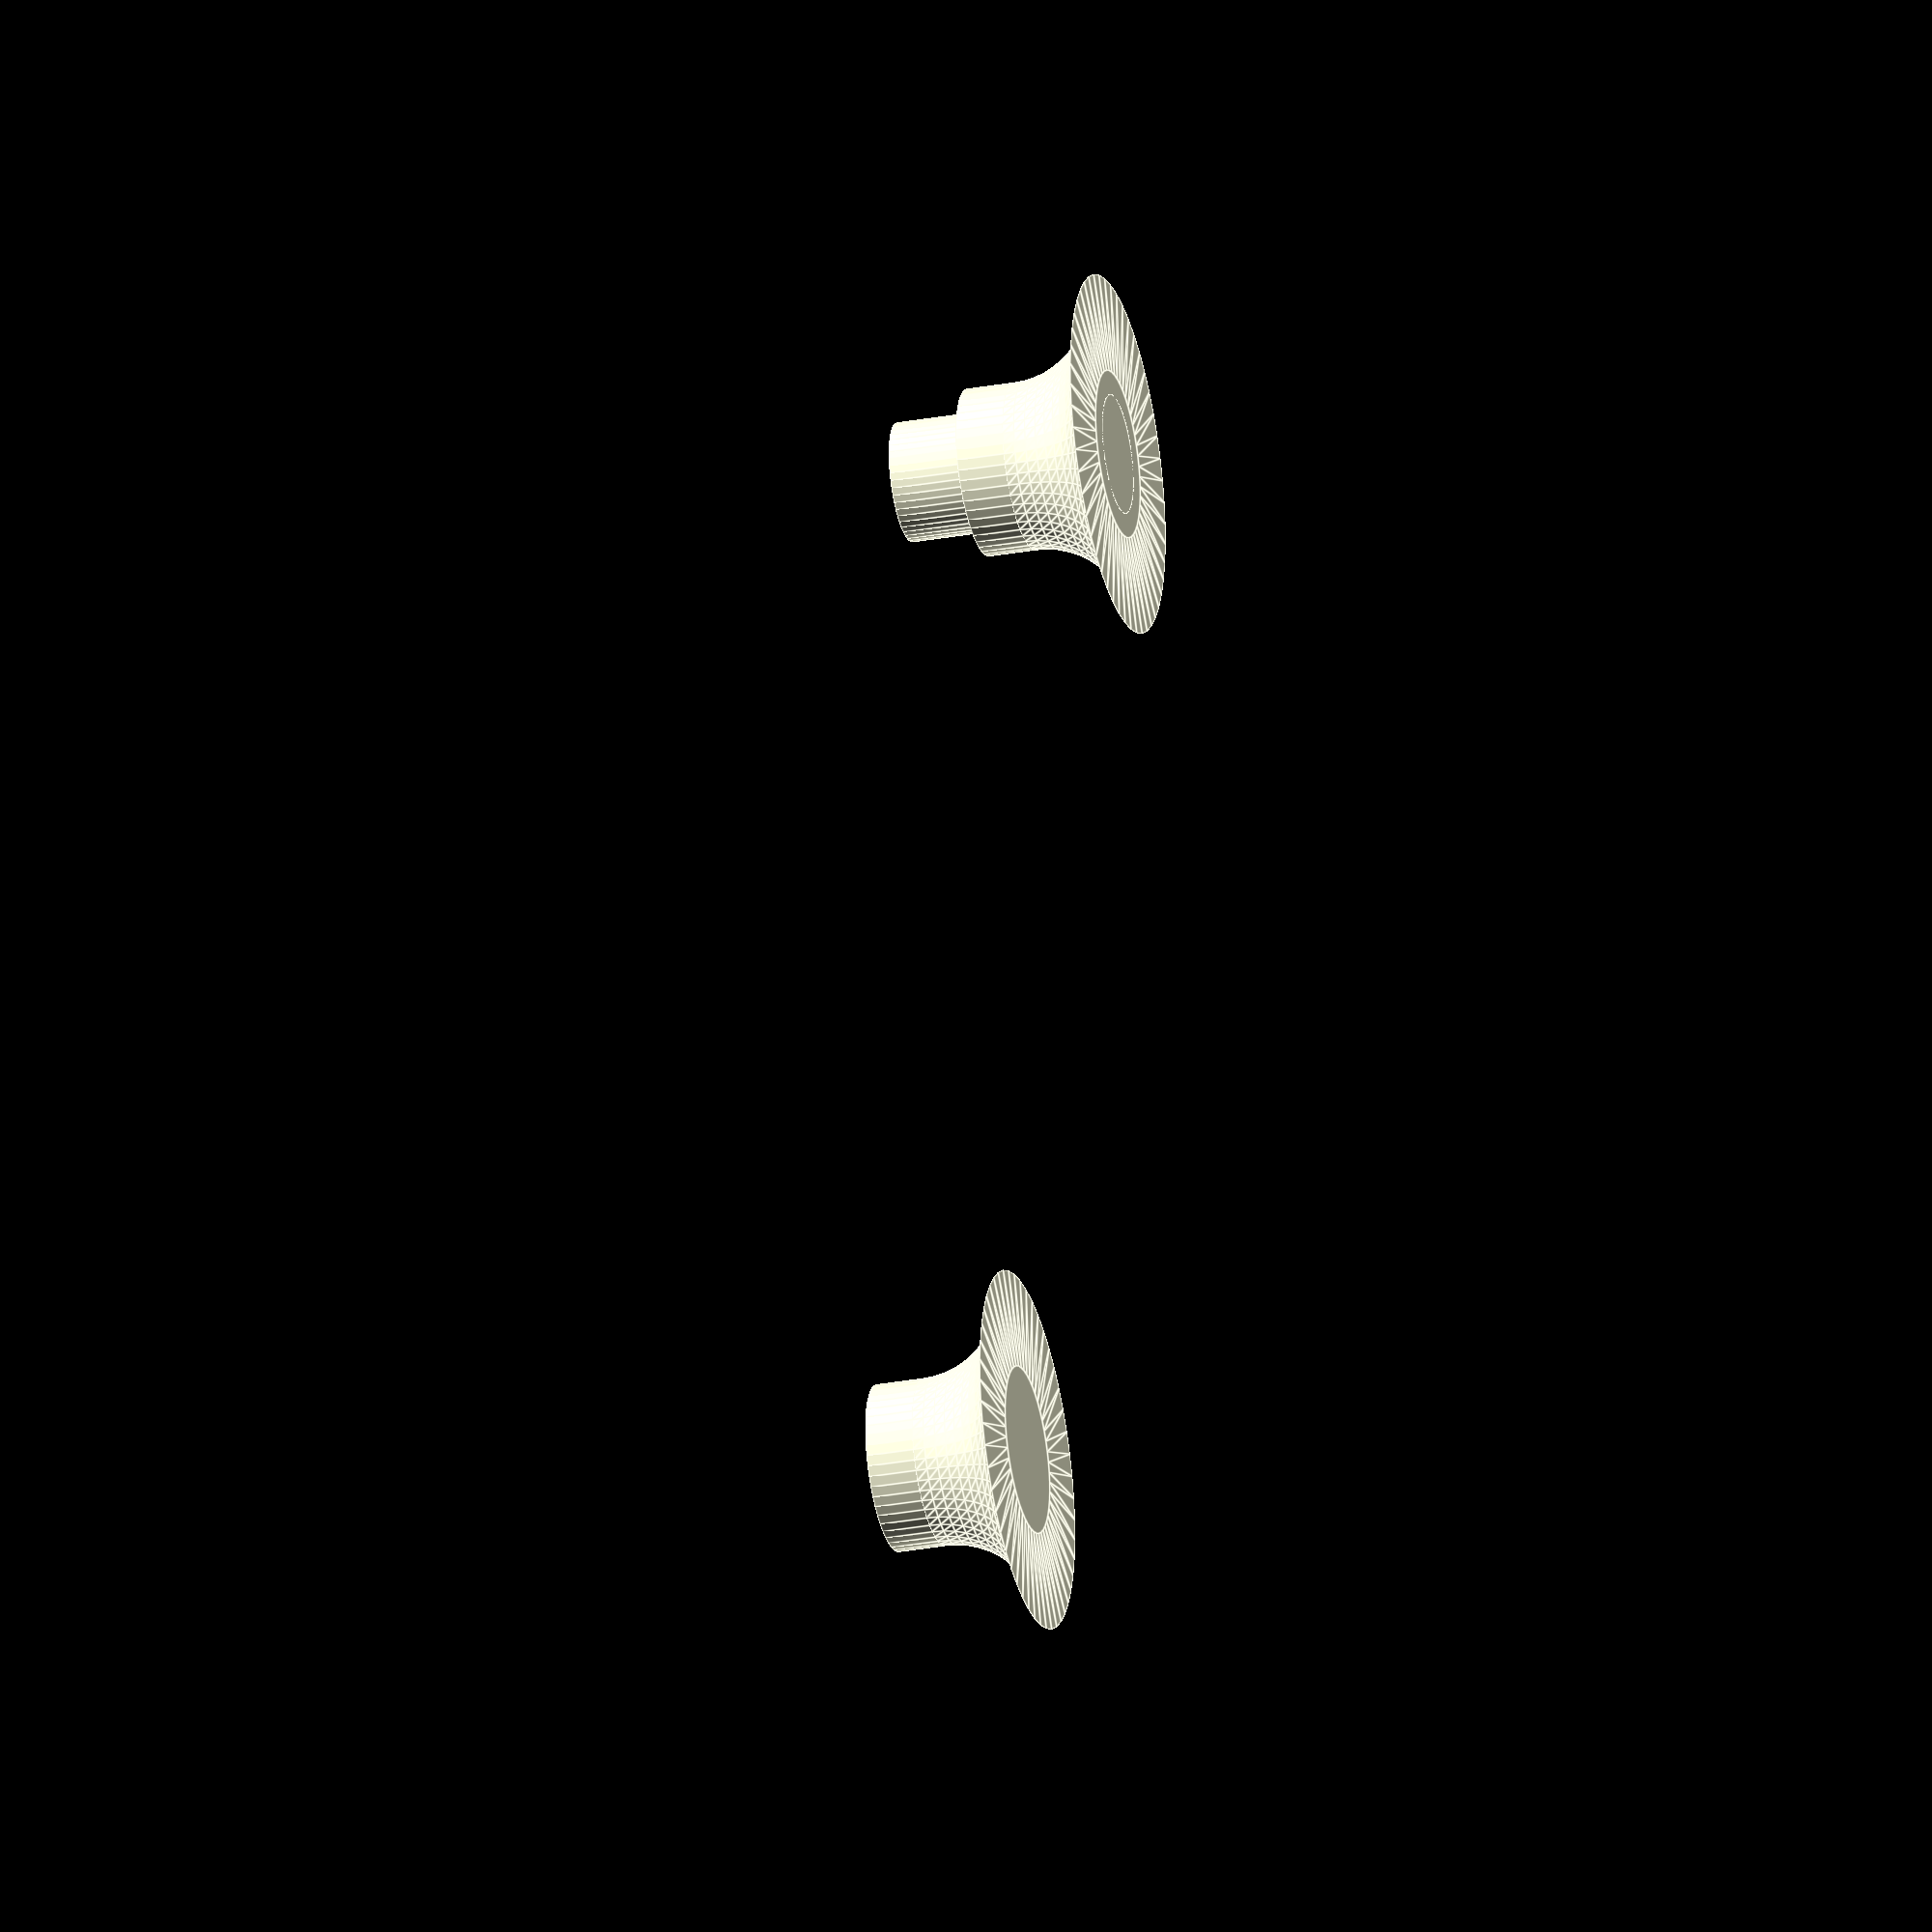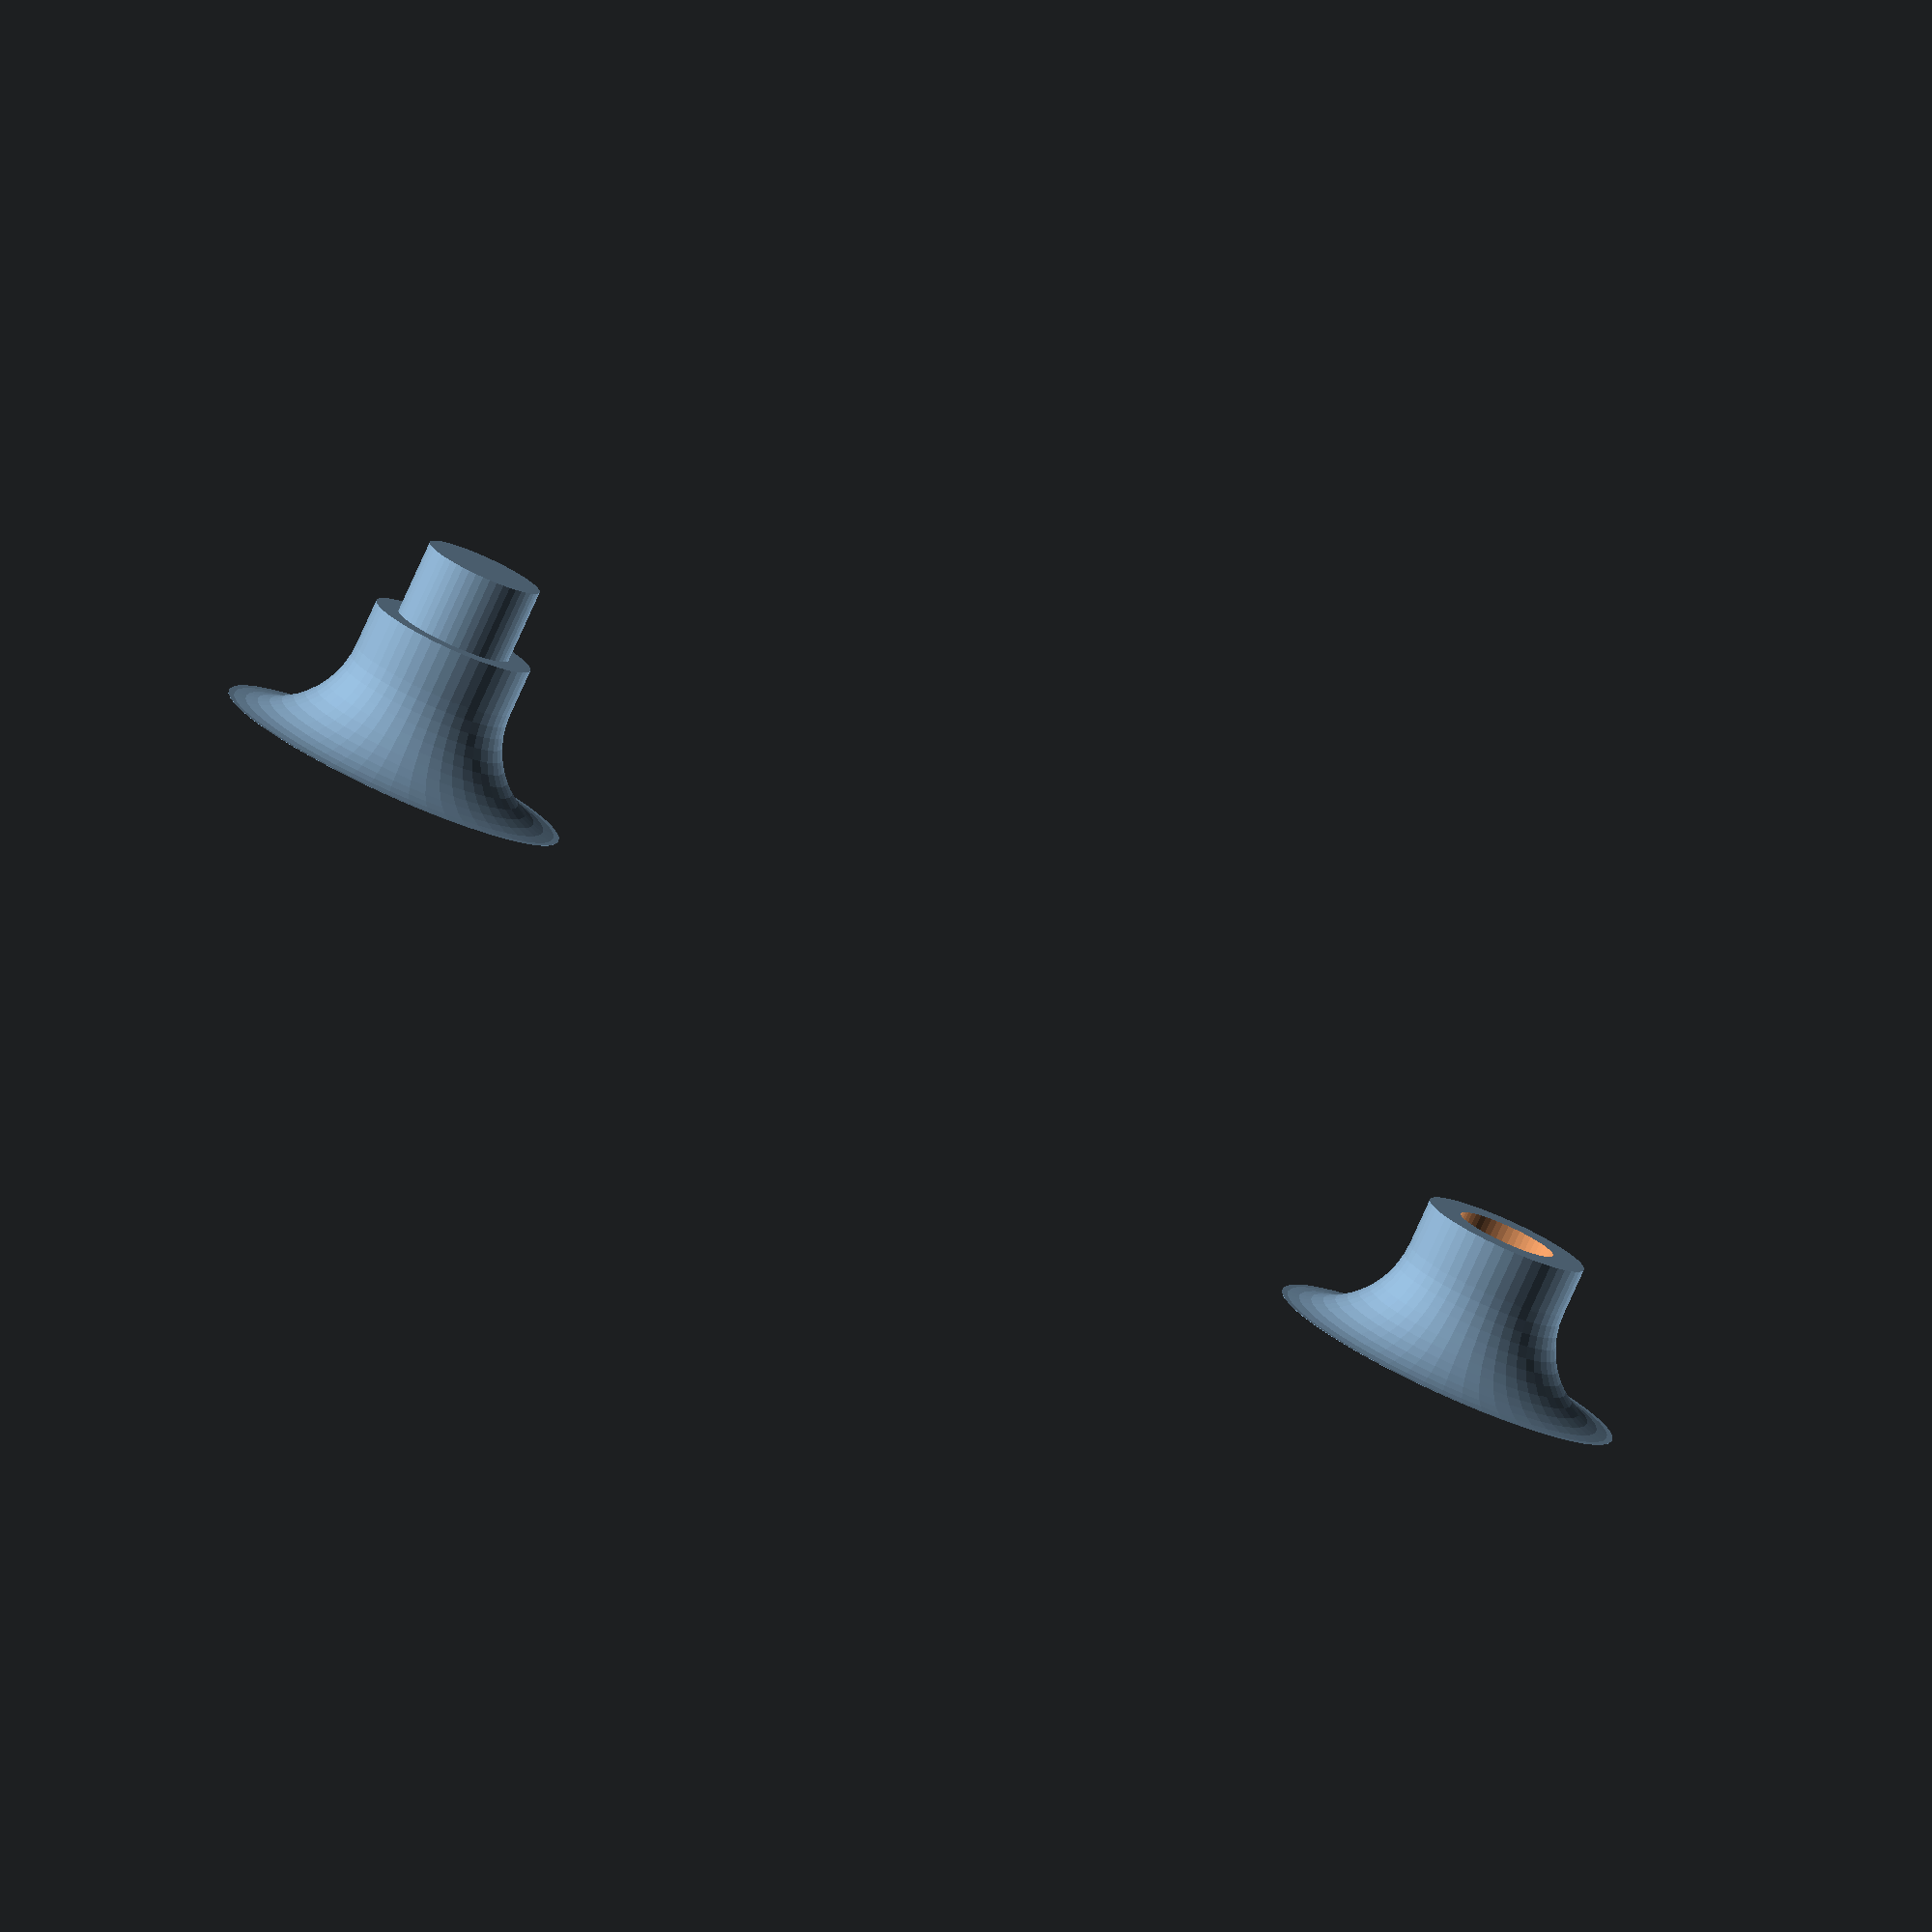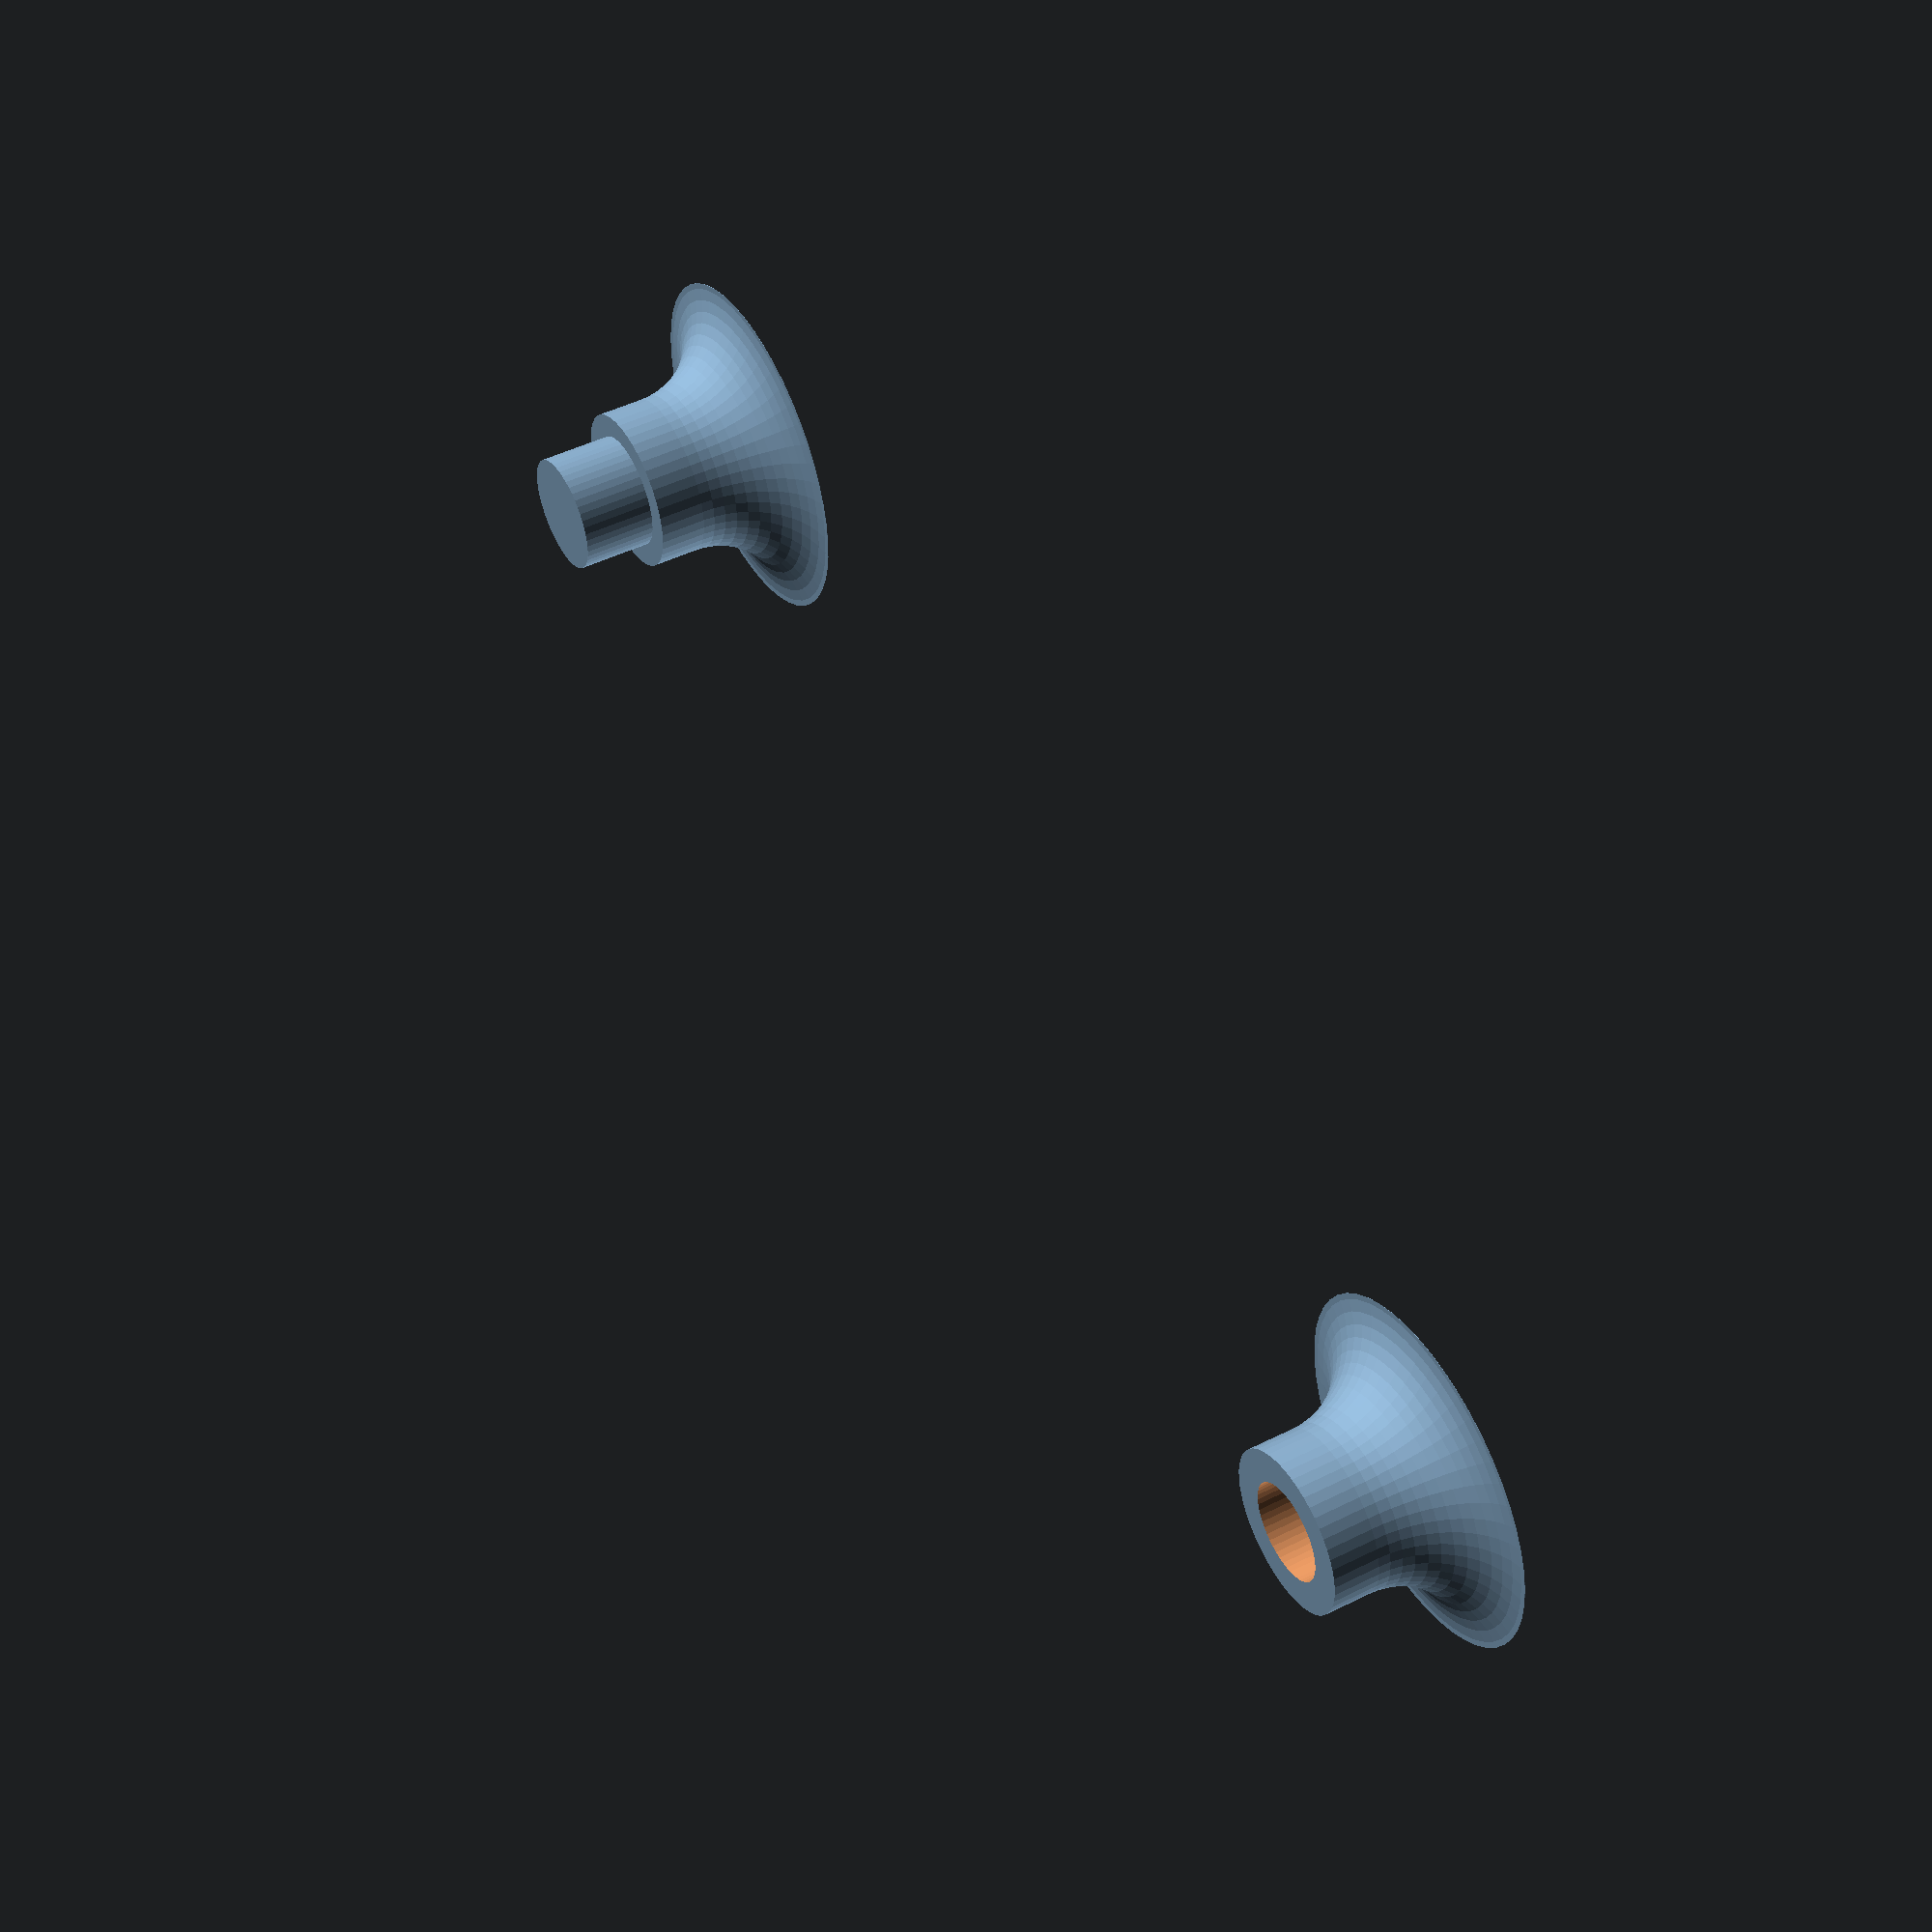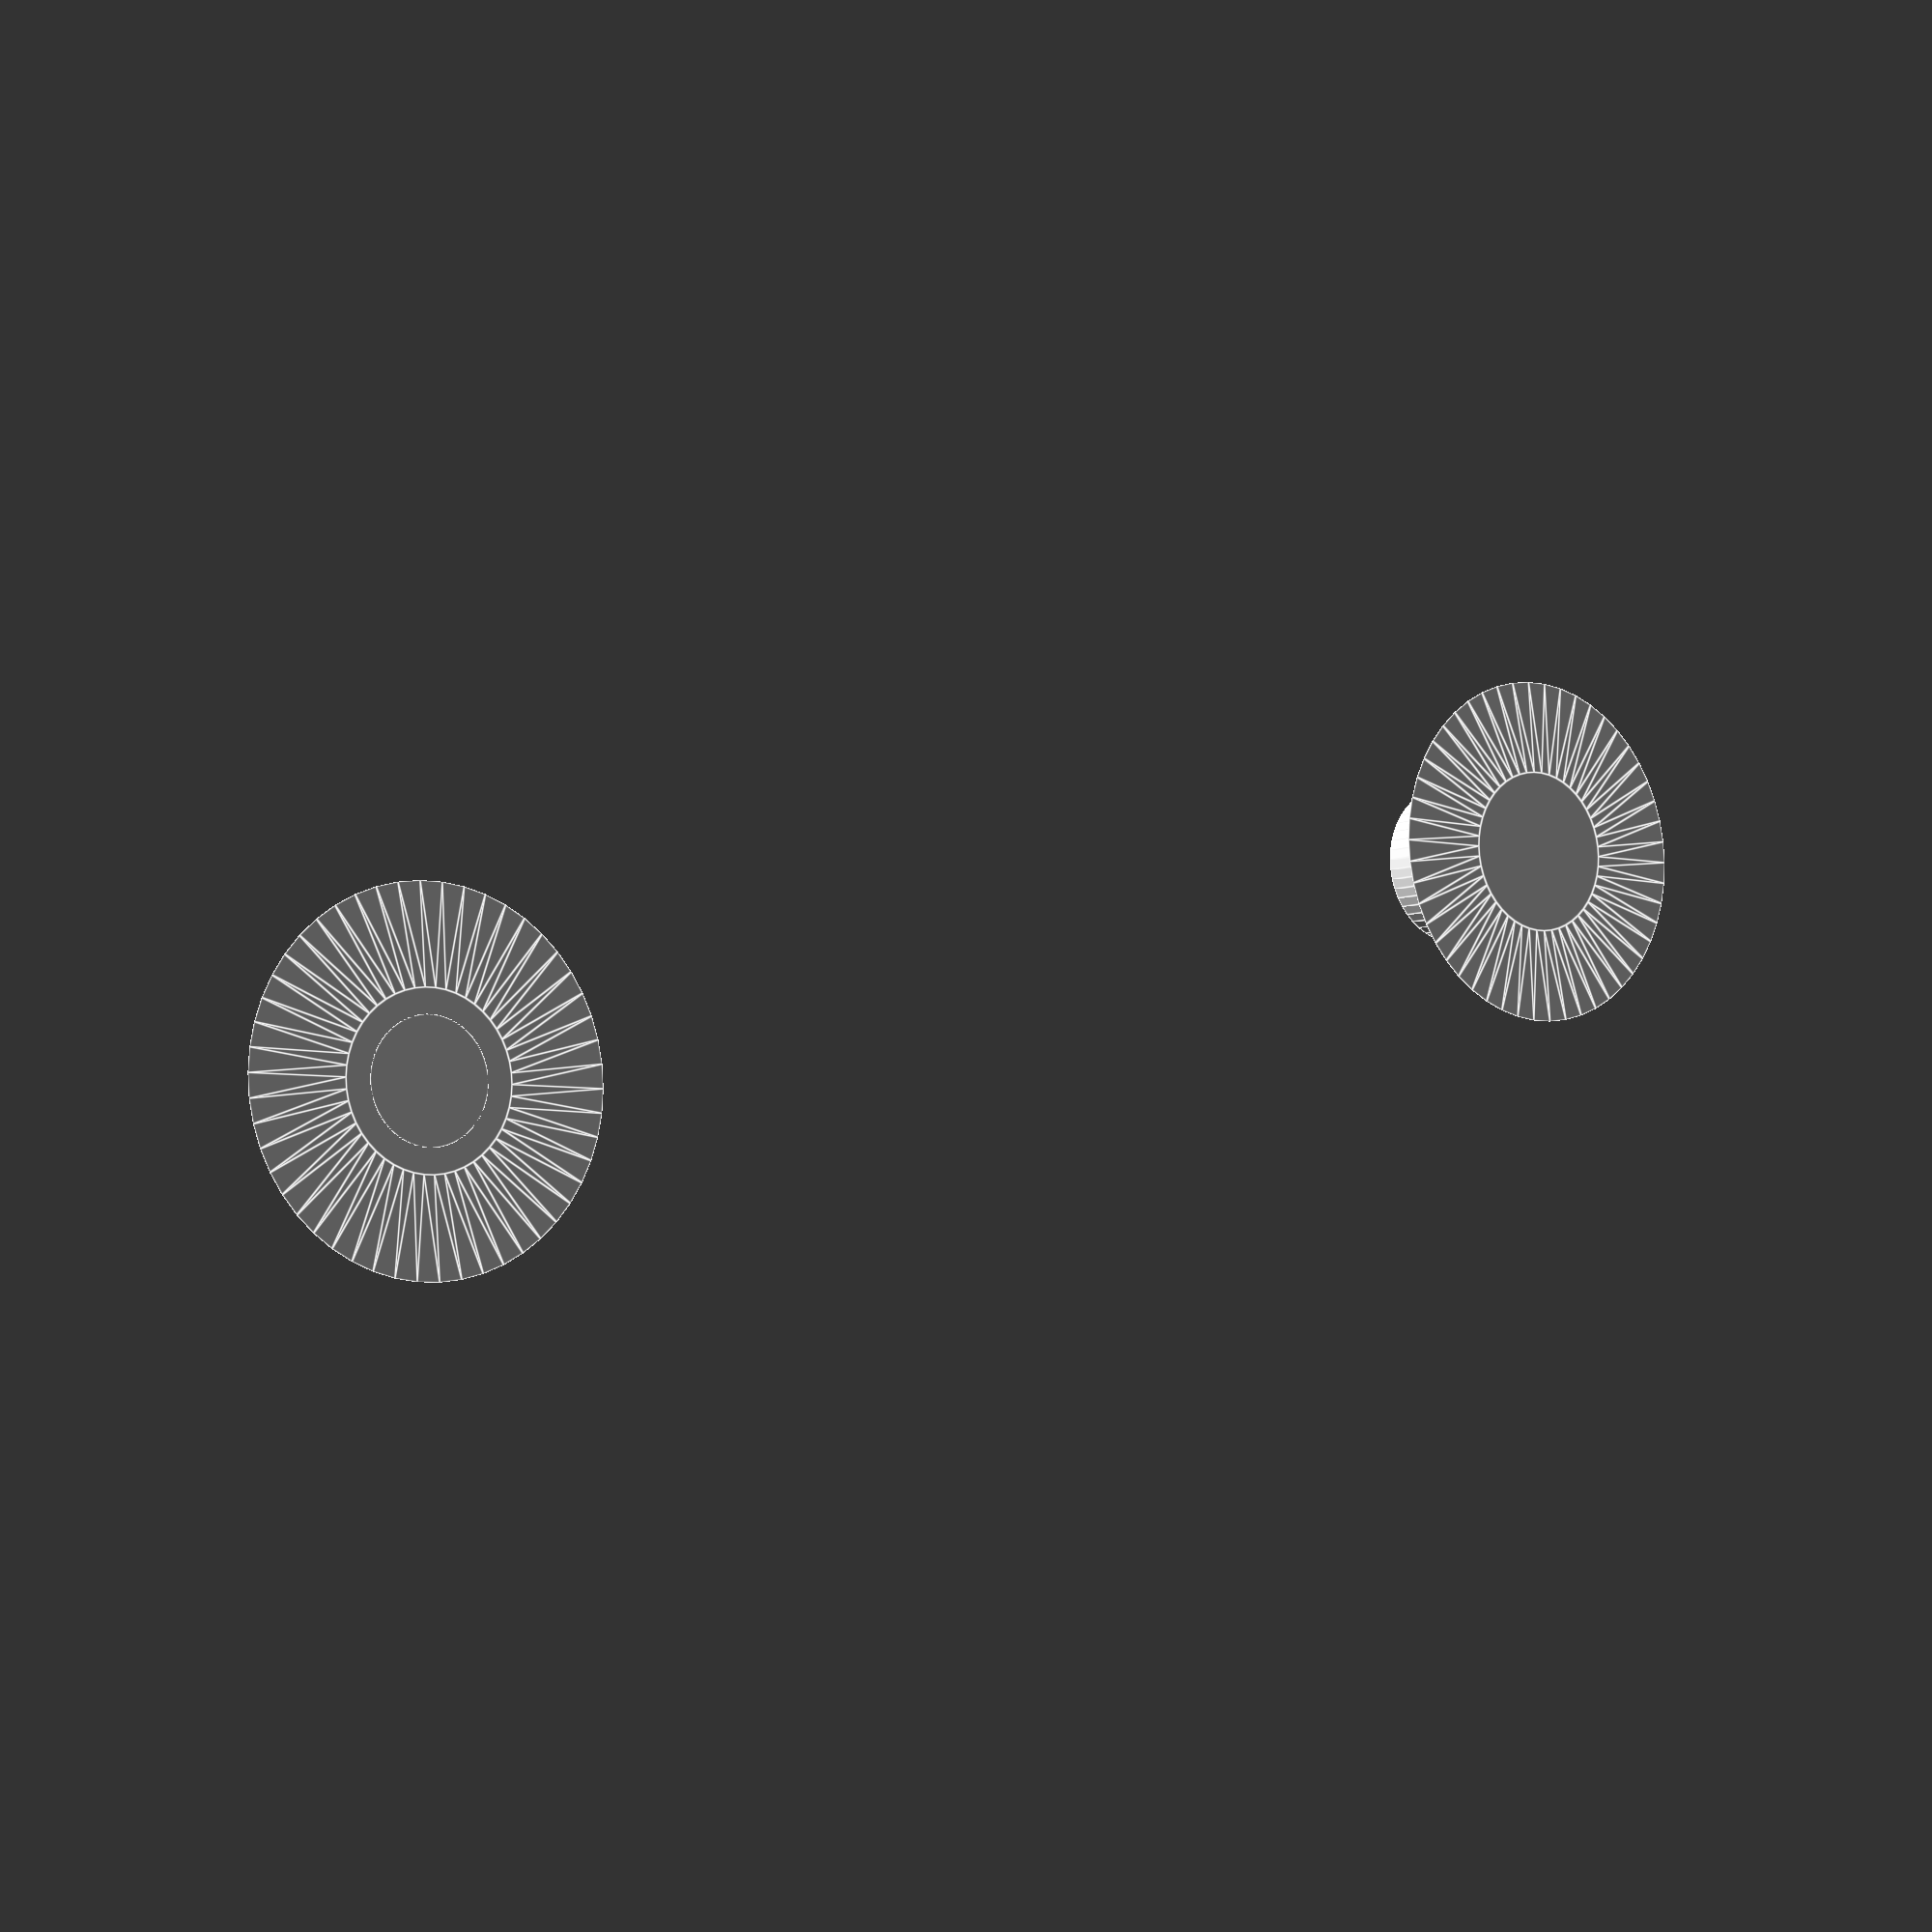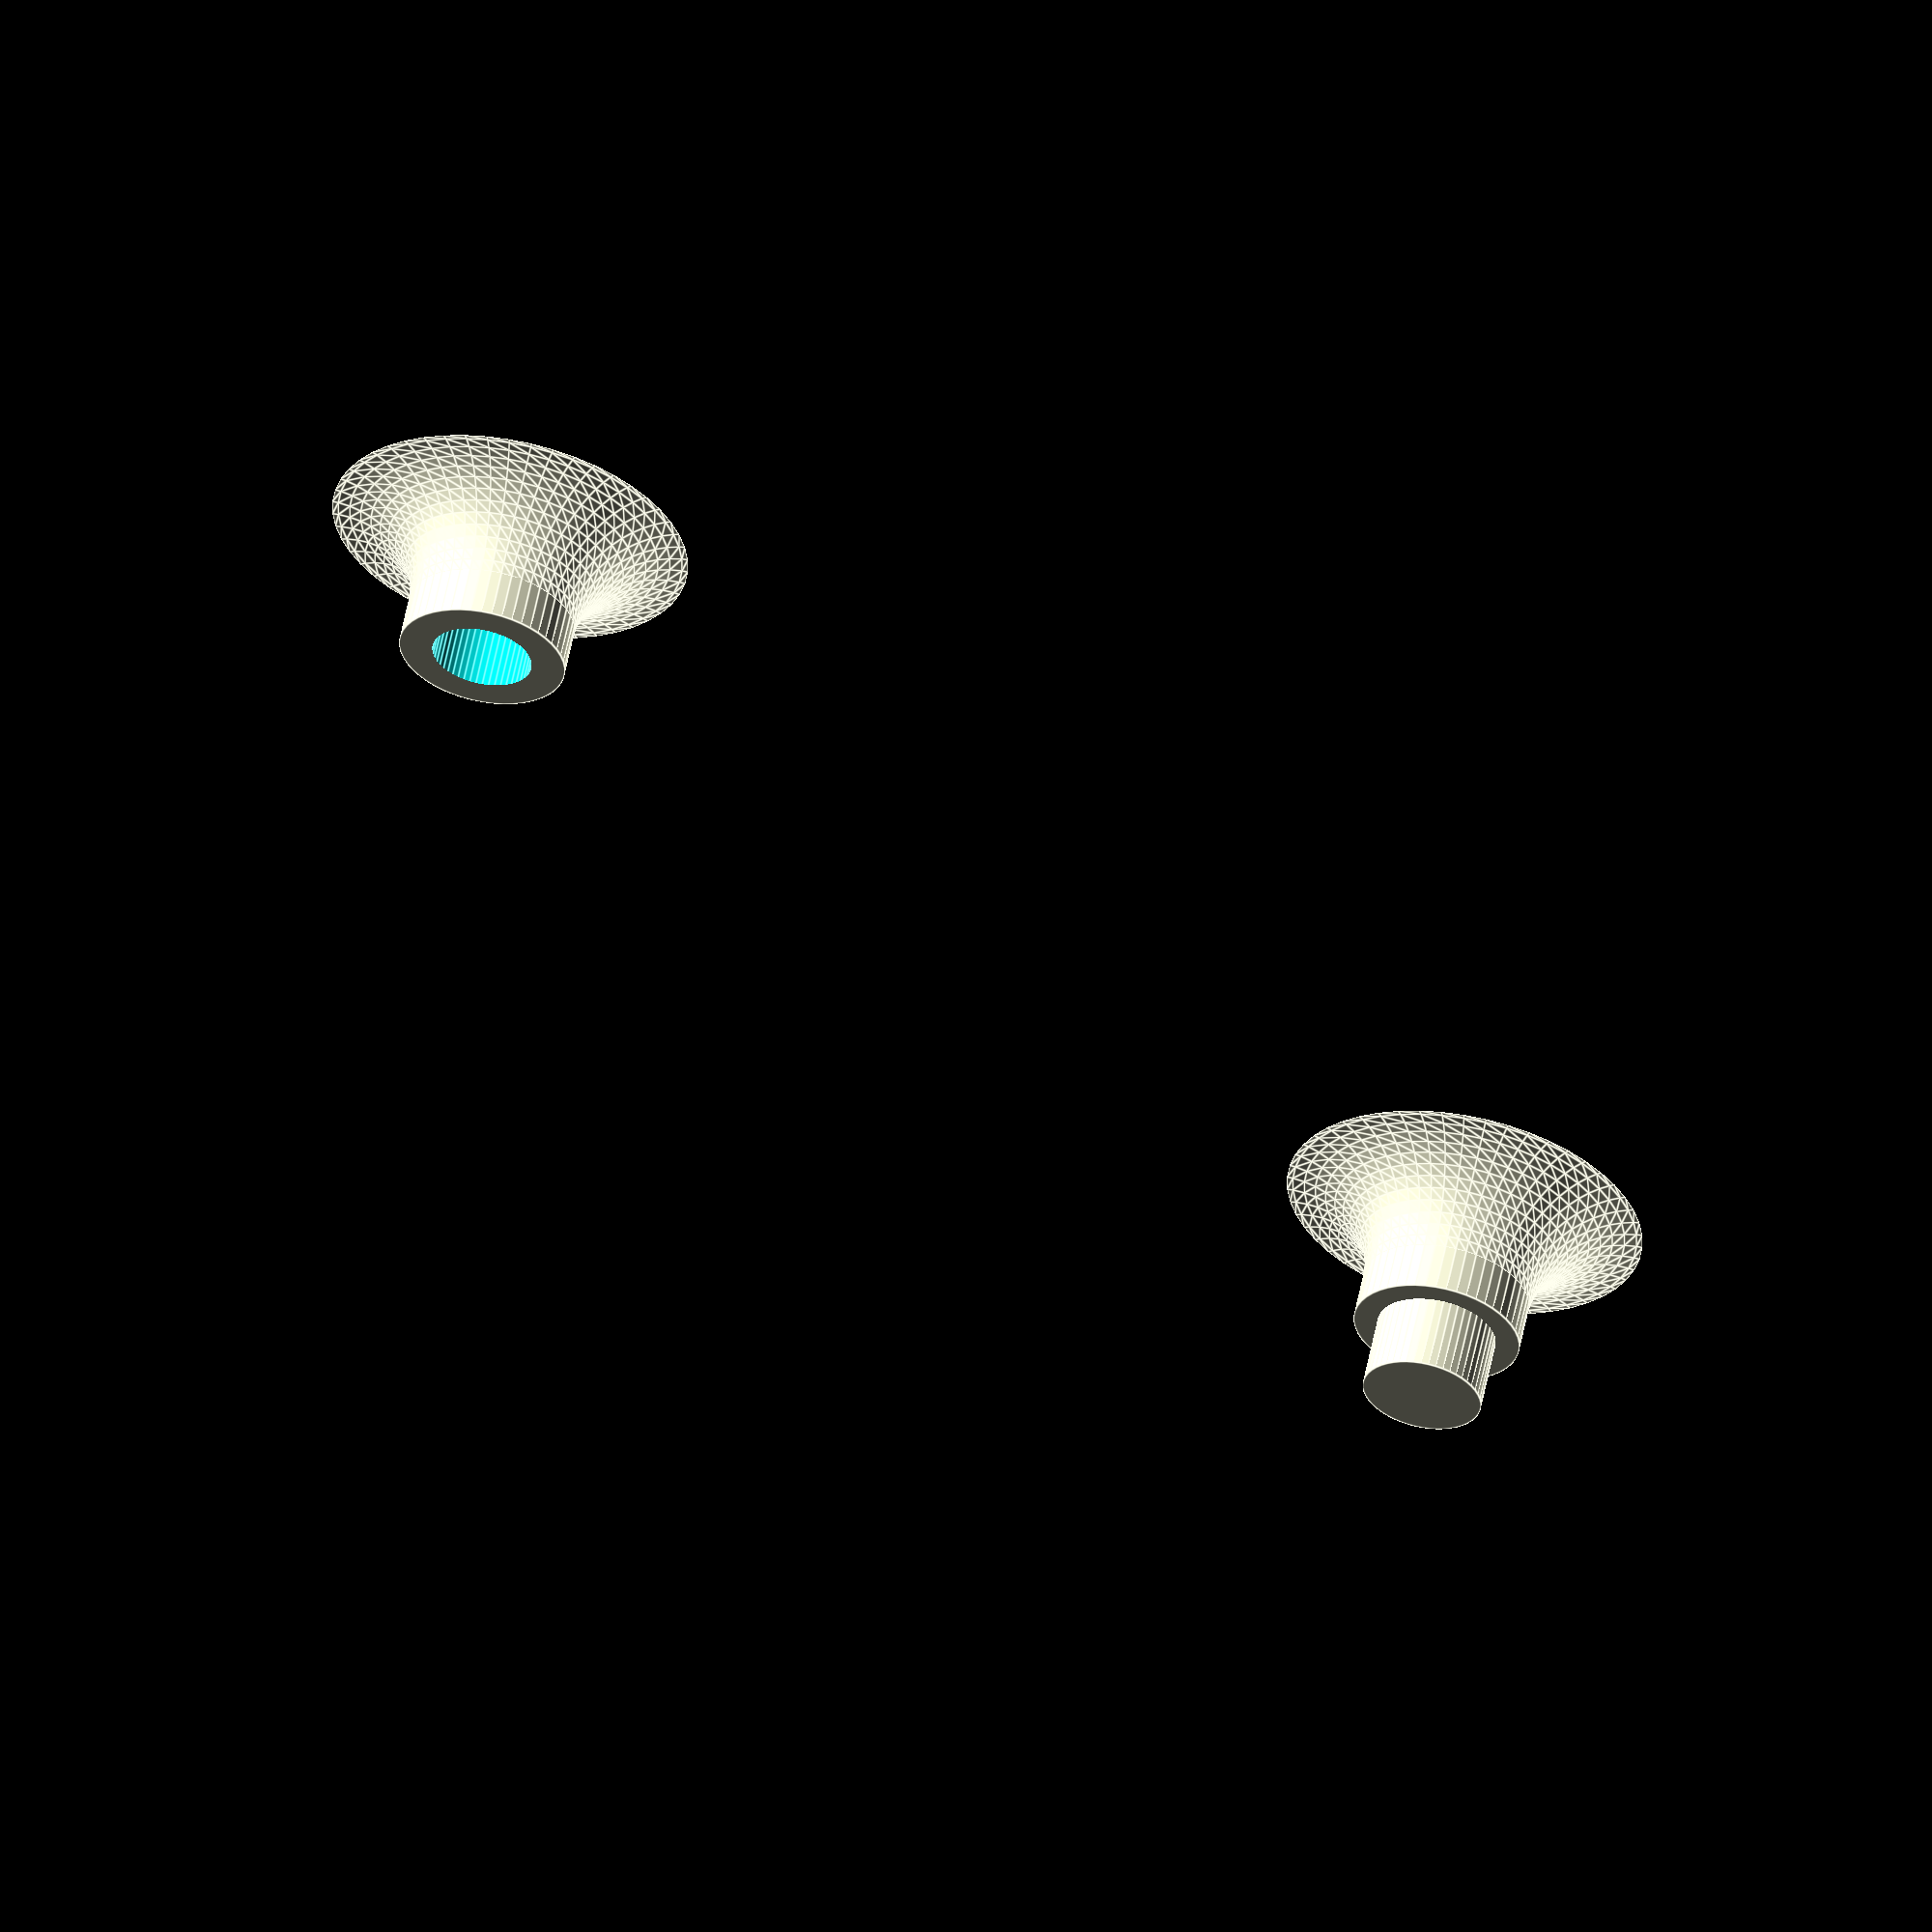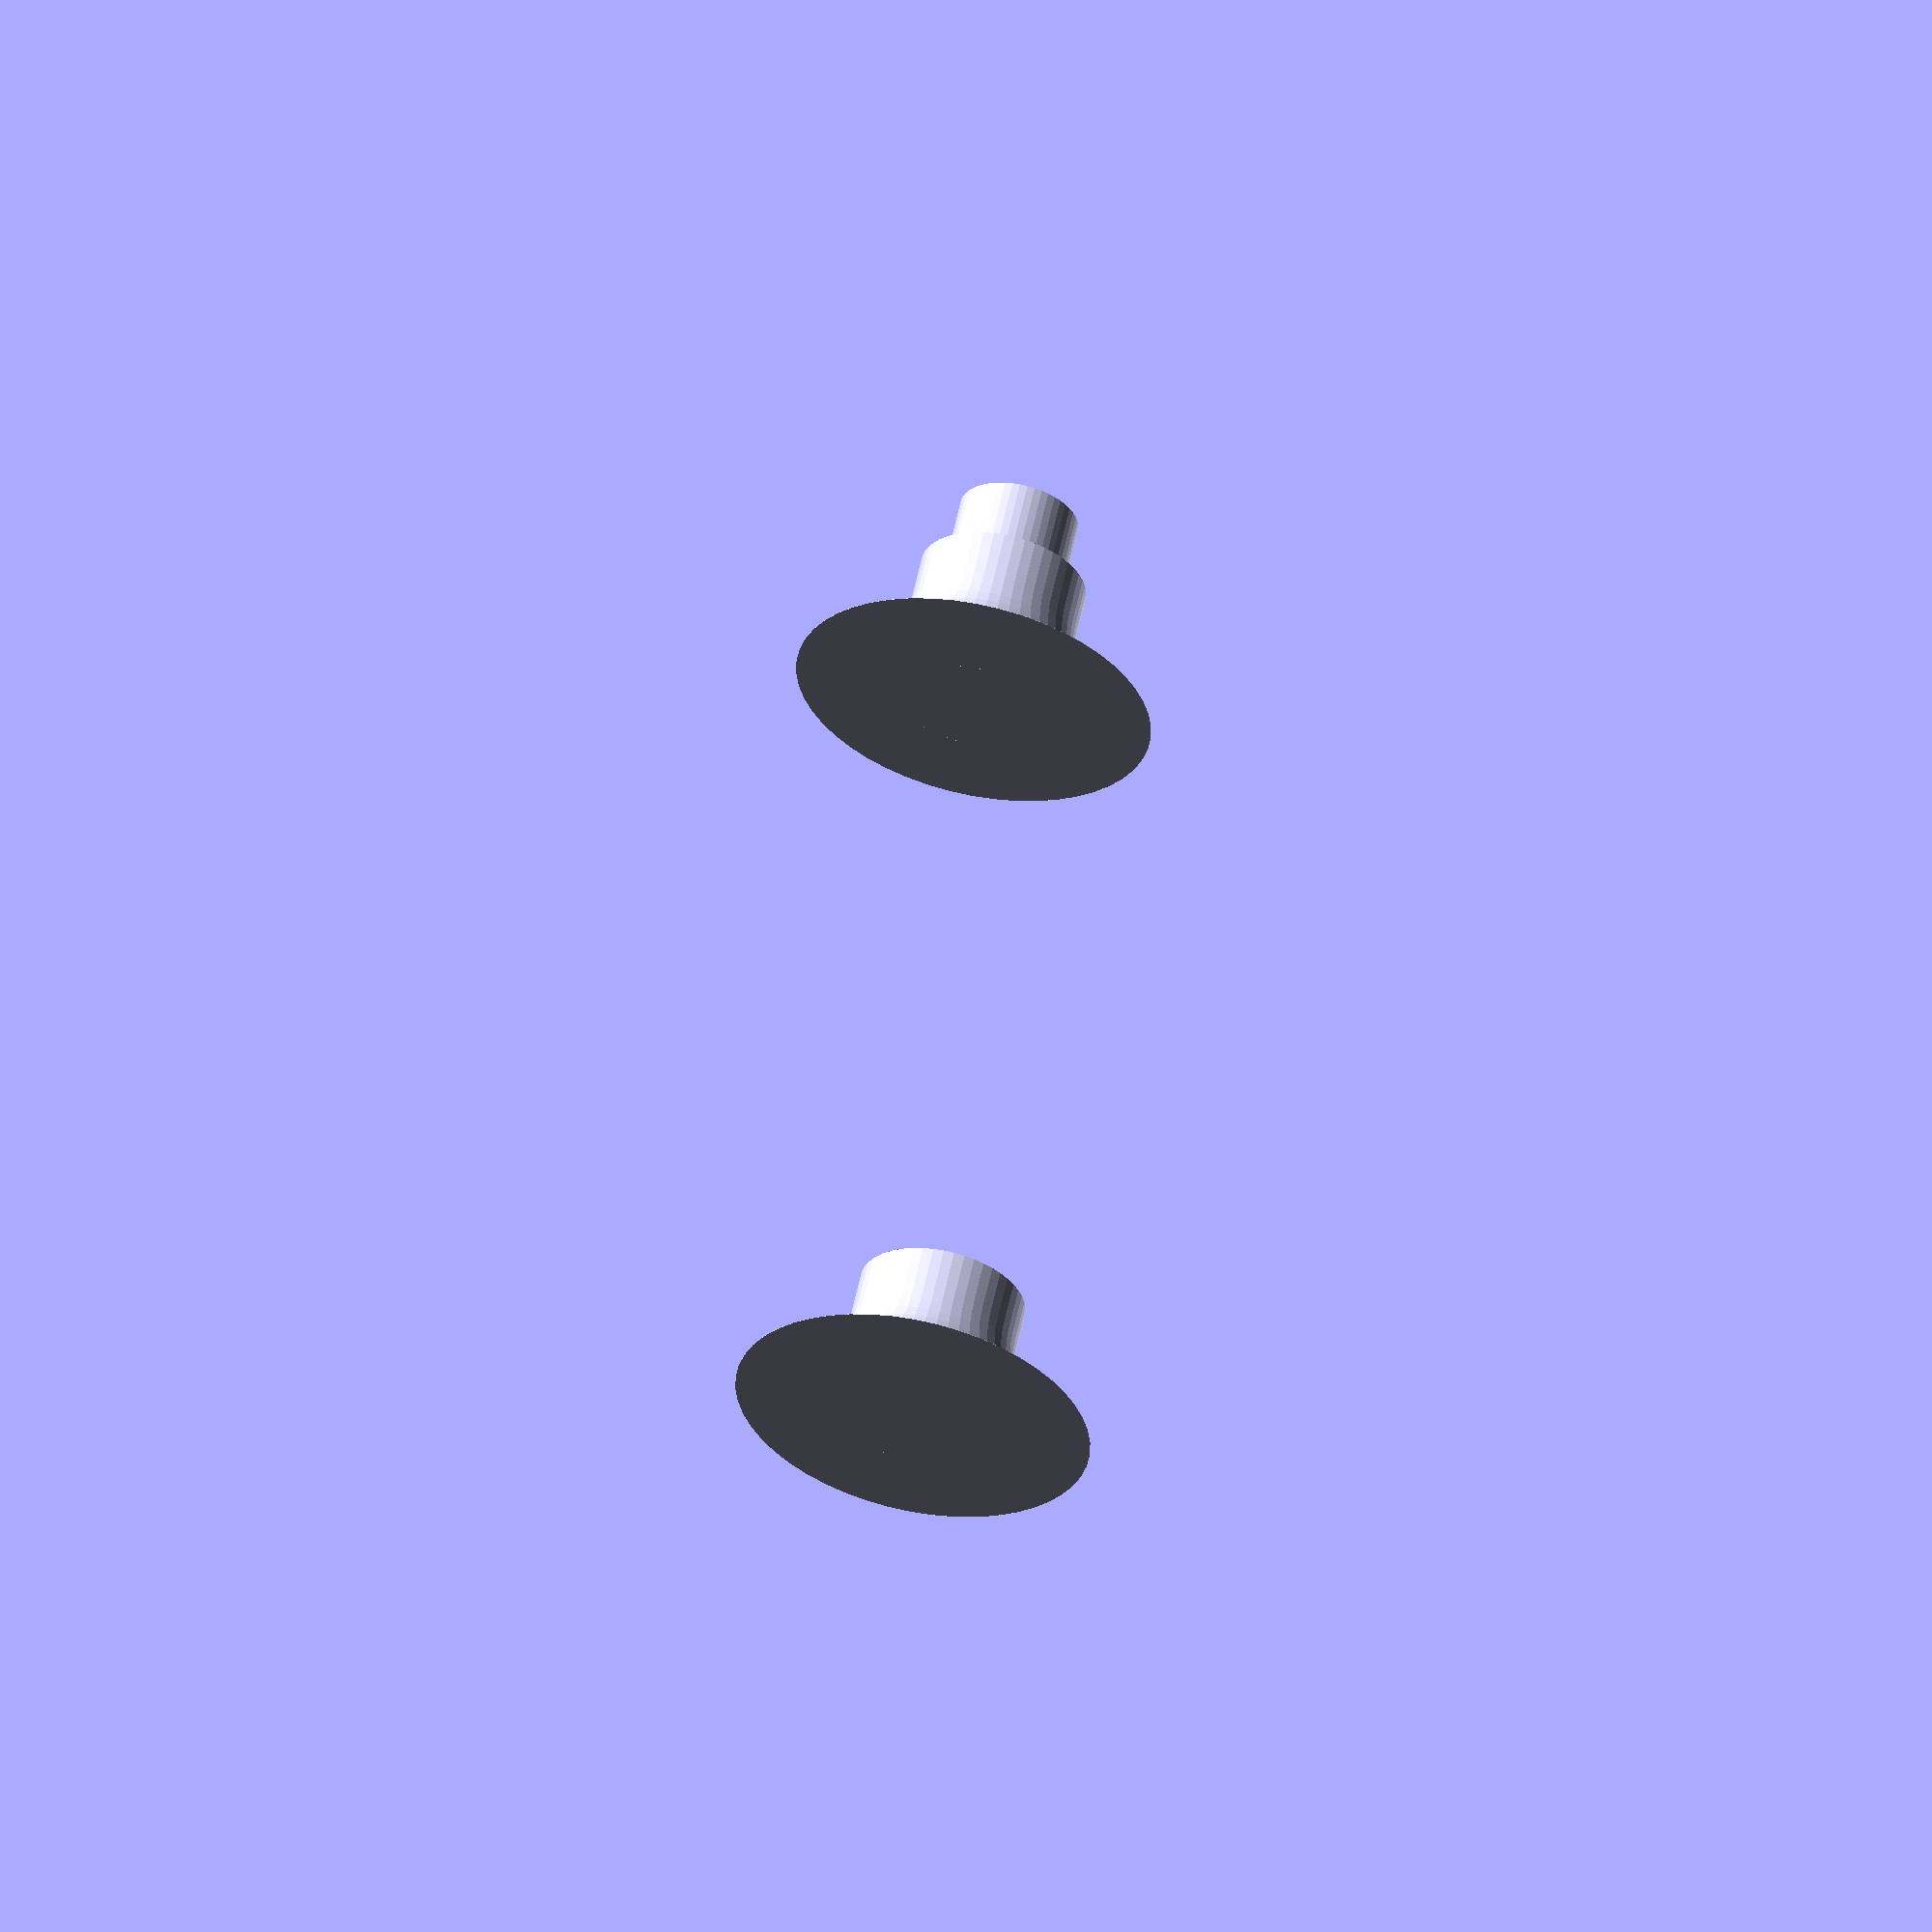
<openscad>
$fn = 50;

standoff(height=3, board_size=1.57);

translate([20, 20])
positive_standoff(height=3, board_size=1.57);


color("white")
translate([0, 0, 5.4])
mirror([0, 0, 1])
standoff_pin(height=3, board_size=1.57);

module standoff(height, board_size) {
  difference() {
    union() {
      cylinder(h=height, d=3.5);
    }

    translate([0, 0, .2])
    cylinder(h=height + board_size, d=2.1);

  }
  fillet(width=3.5, r=2);
}

module positive_standoff(height, board_size) {
  union() {
    cylinder(h=height, d=3.5);
    cylinder(h=height + board_size, d=2.5);
  }
  fillet(width=3.5, r=2);
}

module fillet(width, r) {
  rotate_extrude()
  translate([width/2, 0])
  difference() {
    square(r);

    translate([r, r])
    circle(r);
  }
}

</openscad>
<views>
elev=29.2 azim=300.5 roll=105.3 proj=o view=edges
elev=79.7 azim=257.4 roll=335.7 proj=o view=solid
elev=132.3 azim=55.3 roll=119.3 proj=p view=wireframe
elev=5.9 azim=57.9 roll=144.9 proj=p view=edges
elev=302.4 azim=89.7 roll=11.2 proj=o view=edges
elev=302.1 azim=312.4 roll=191.9 proj=o view=solid
</views>
